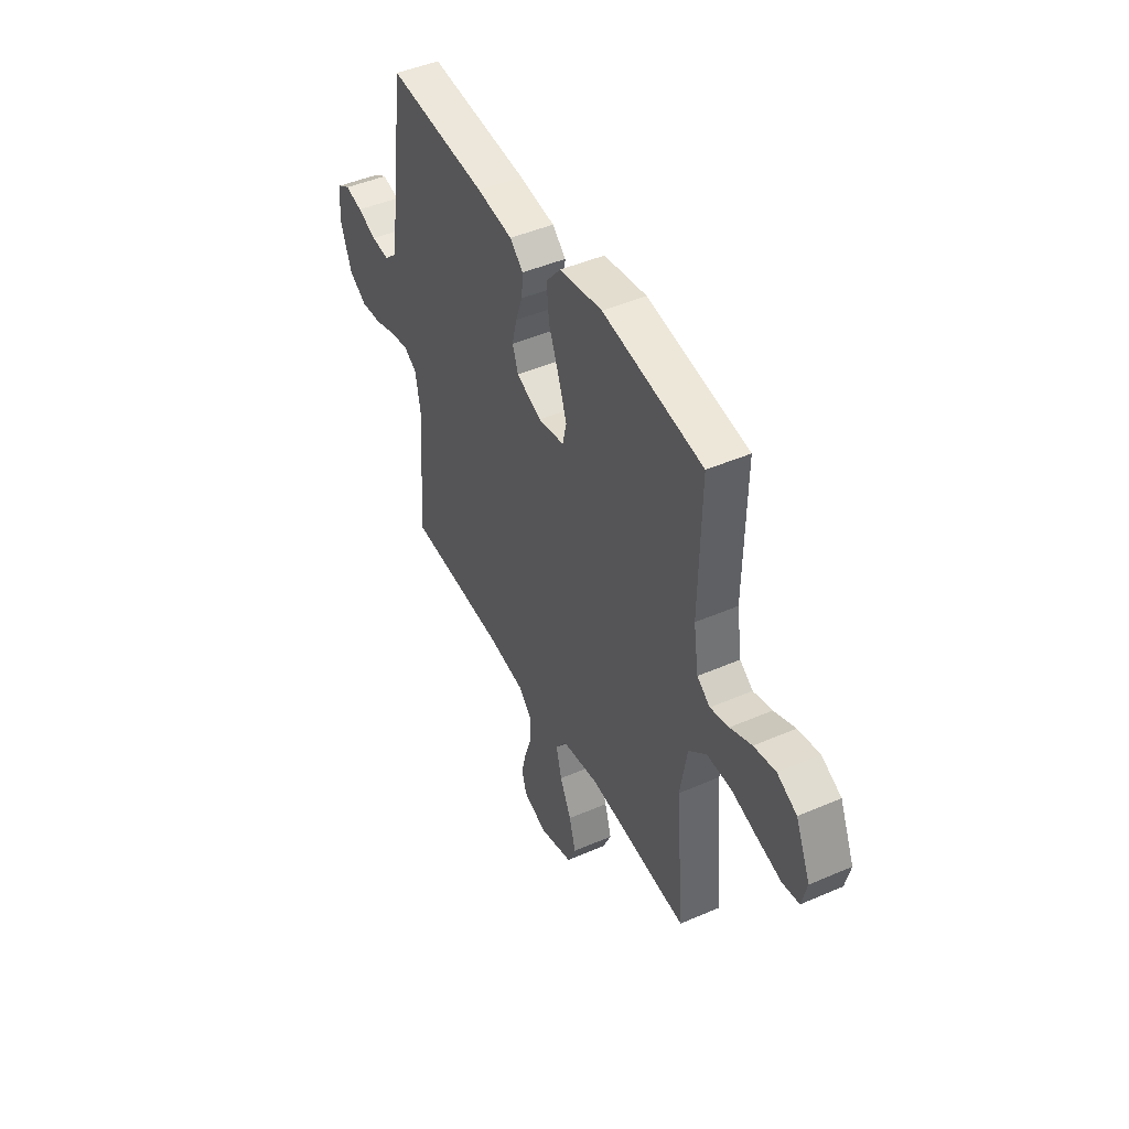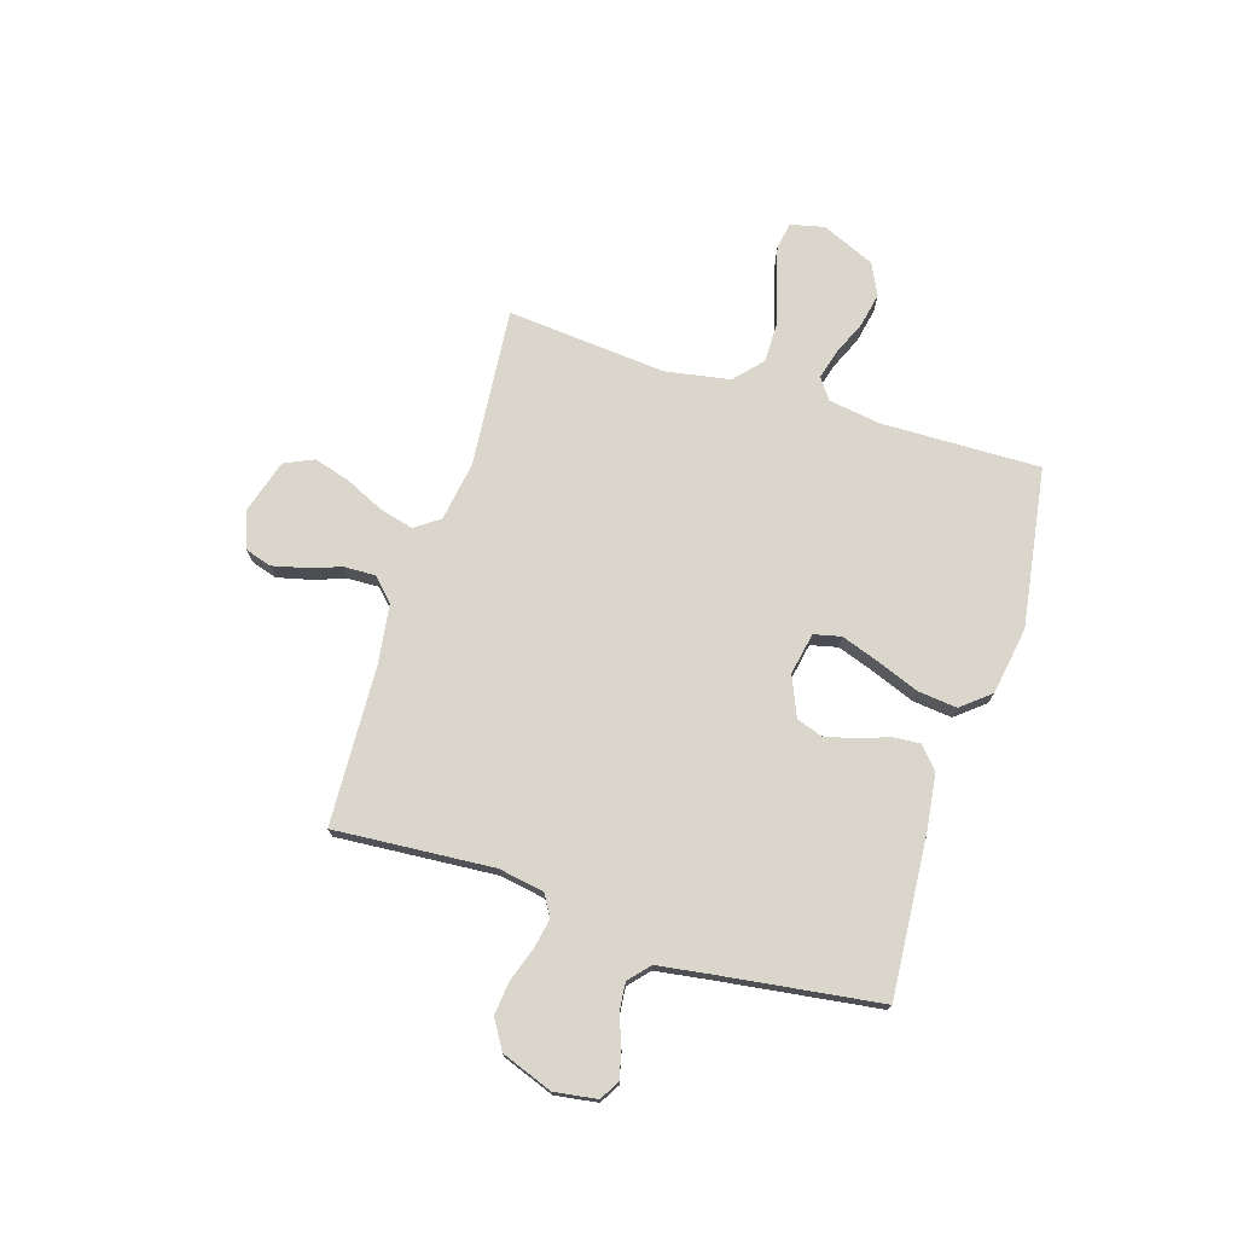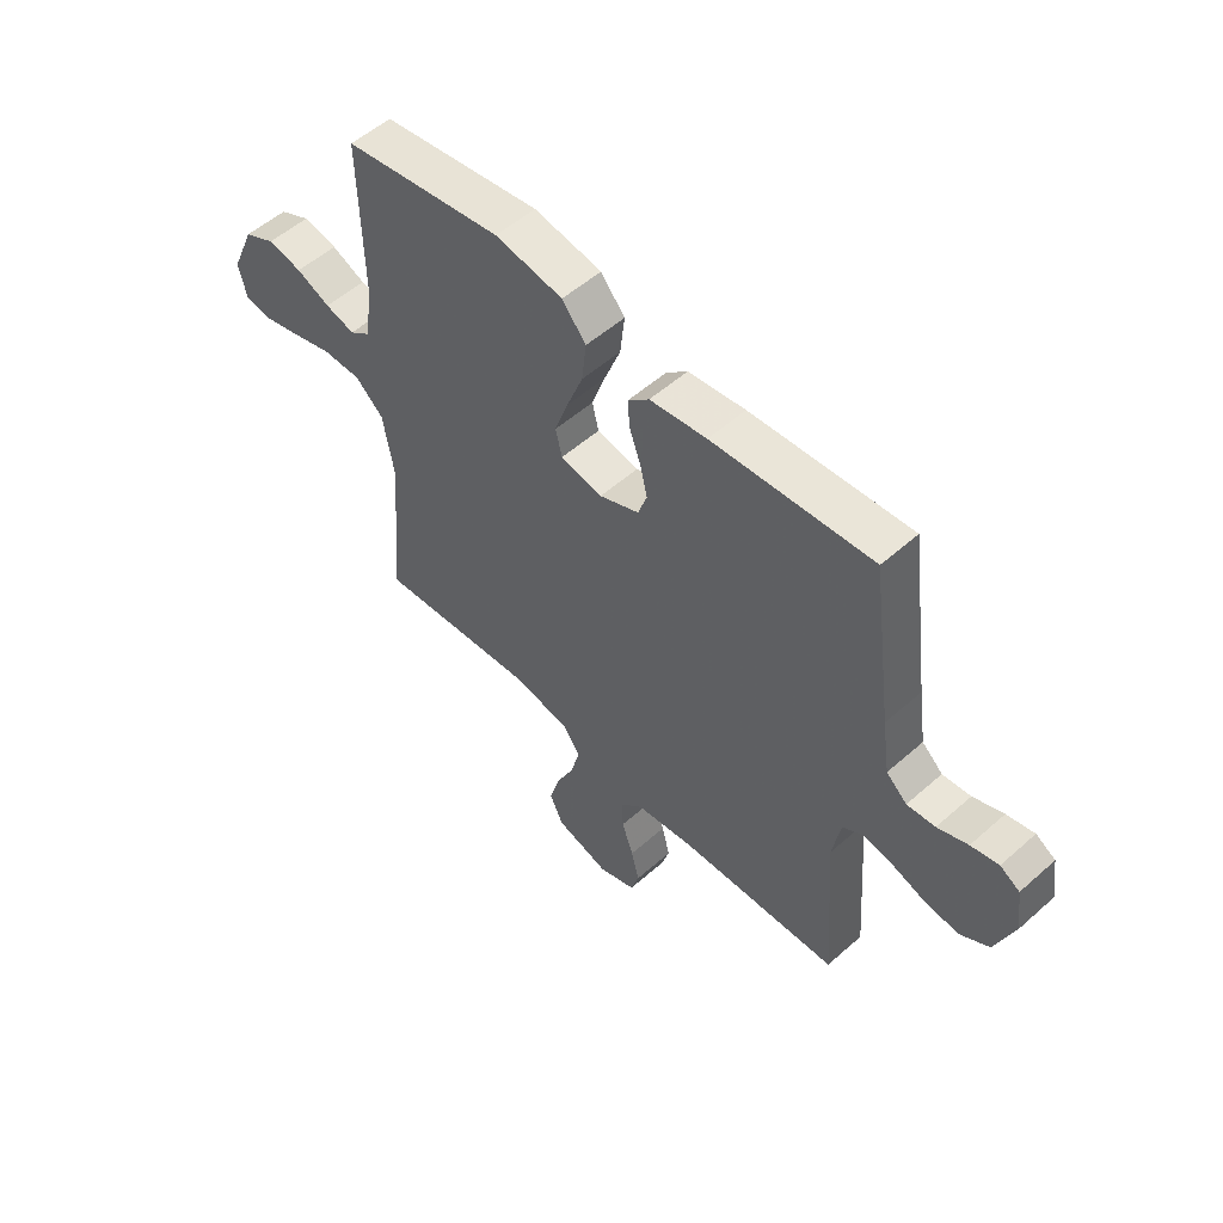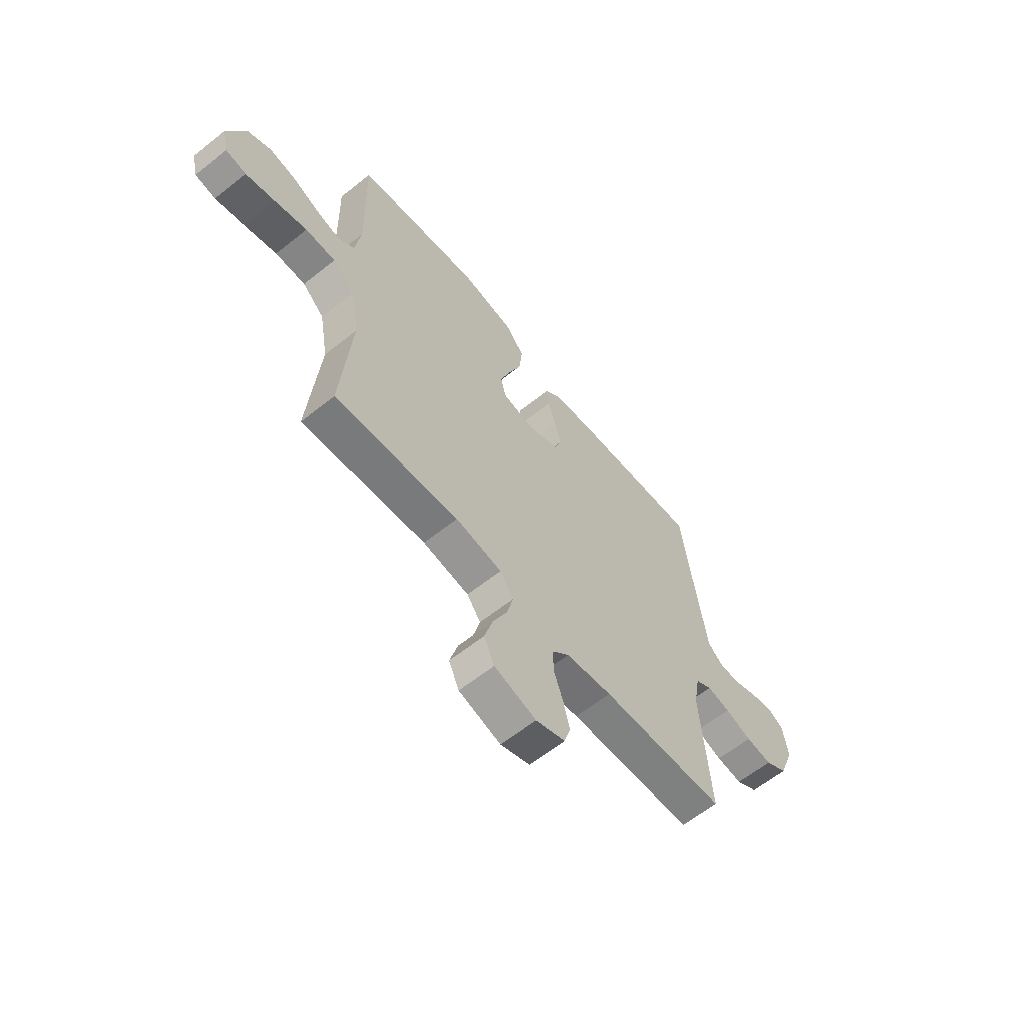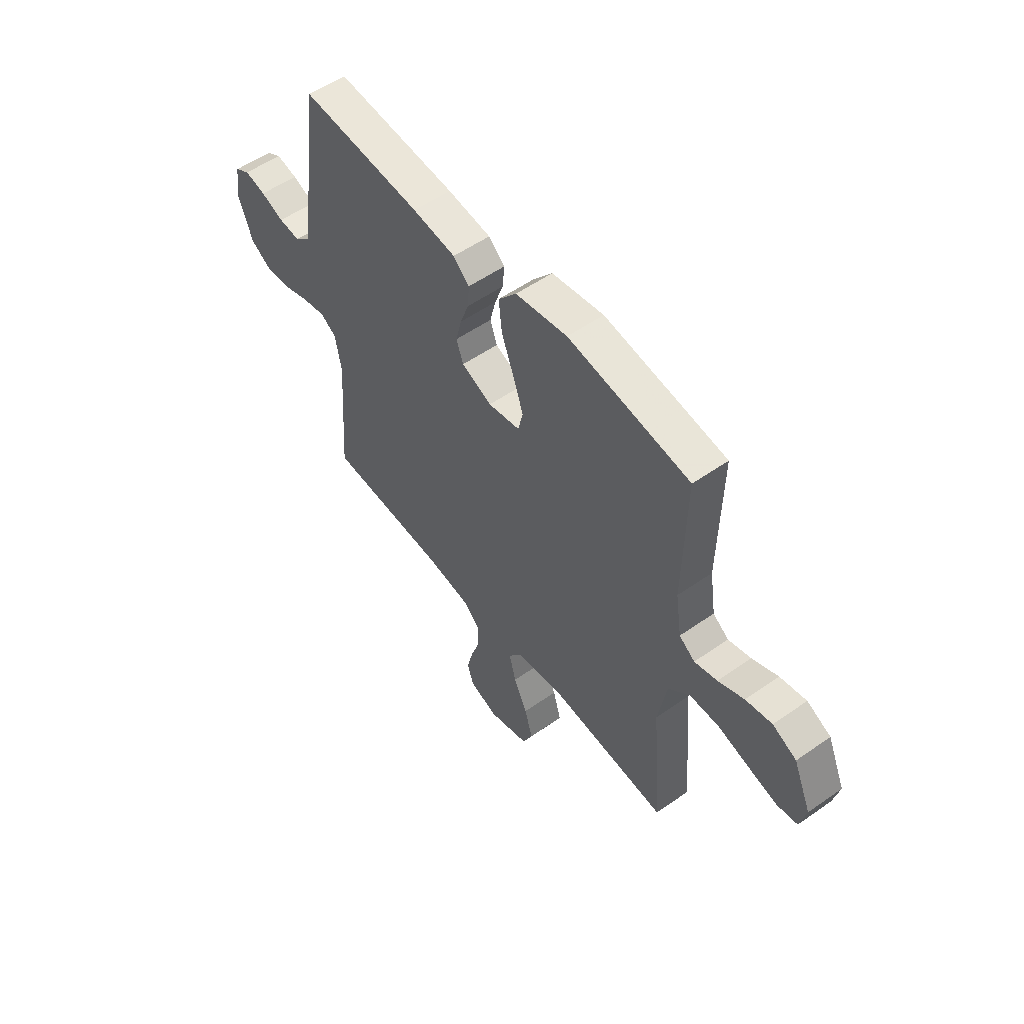
<metadata>
{"format":"obj","ext":"obj","renderer":"f3d","projection":"perspective","resolution":1024,"background":"white","views":[{"elev":45.8,"azim":63.5,"up":"+Z"},{"elev":73.7,"azim":-72.6,"up":"+Y"},{"elev":53.8,"azim":-133.3,"up":"+Z"},{"elev":-61.7,"azim":129.0,"up":"+Z"},{"elev":54.3,"azim":53.3,"up":"+Z"}]}
</metadata>
<code>
v -0.5 0.07 0.5
v -0.2 0.07 0.478
v -0.093 0.07 0.464
v -0.053 0.07 0.428
v -0.057 0.07 0.376
v -0.078 0.07 0.318
v -0.092 0.07 0.26
v -0.075 0.07 0.211
v 0 0.07 0.179
v 0.079 0.07 0.194
v 0.091 0.07 0.245
v 0.066 0.07 0.317
v 0.035 0.07 0.397
v 0.027 0.07 0.471
v 0.072 0.07 0.525
v 0.2 0.07 0.546
v 0.5 0.07 0.5
v 0.494 0.07 0.2
v 0.509 0.07 0.102
v 0.548 0.07 0.074
v 0.604 0.07 0.089
v 0.668 0.07 0.117
v 0.733 0.07 0.13
v 0.792 0.07 0.101
v 0.836 0.07 0
v 0.821 0.07 -0.063
v 0.771 0.07 -0.072
v 0.7 0.07 -0.053
v 0.621 0.07 -0.03
v 0.548 0.07 -0.03
v 0.495 0.07 -0.078
v 0.474 0.07 -0.2
v 0.5 0.07 -0.5
v 0.2 0.07 -0.473
v 0.088 0.07 -0.491
v 0.055 0.07 -0.537
v 0.072 0.07 -0.602
v 0.106 0.07 -0.674
v 0.126 0.07 -0.743
v 0.101 0.07 -0.798
v 0 0.07 -0.828
v -0.071 0.07 -0.802
v -0.086 0.07 -0.753
v -0.071 0.07 -0.692
v -0.049 0.07 -0.628
v -0.047 0.07 -0.57
v -0.089 0.07 -0.529
v -0.2 0.07 -0.513
v -0.5 0.07 -0.5
v -0.478 0.07 -0.2
v -0.493 0.07 -0.114
v -0.533 0.07 -0.09
v -0.589 0.07 -0.101
v -0.653 0.07 -0.123
v -0.716 0.07 -0.13
v -0.77 0.07 -0.097
v -0.806 0.07 0
v -0.794 0.07 0.08
v -0.757 0.07 0.102
v -0.705 0.07 0.09
v -0.648 0.07 0.068
v -0.595 0.07 0.063
v -0.556 0.07 0.098
v -0.541 0.07 0.2
v -0.5 0 0.5
v -0.2 0 0.478
v -0.093 0 0.464
v -0.053 0 0.428
v -0.057 0 0.376
v -0.078 0 0.318
v -0.092 0 0.26
v -0.075 0 0.211
v 0 0 0.179
v 0.079 0 0.194
v 0.091 0 0.245
v 0.066 0 0.317
v 0.035 0 0.397
v 0.027 0 0.471
v 0.072 0 0.525
v 0.2 0 0.546
v 0.5 0 0.5
v 0.494 0 0.2
v 0.509 0 0.102
v 0.548 0 0.074
v 0.604 0 0.089
v 0.668 0 0.117
v 0.733 0 0.13
v 0.792 0 0.101
v 0.836 0 0
v 0.821 0 -0.063
v 0.771 0 -0.072
v 0.7 0 -0.053
v 0.621 0 -0.03
v 0.548 0 -0.03
v 0.495 0 -0.078
v 0.474 0 -0.2
v 0.5 0 -0.5
v 0.2 0 -0.473
v 0.088 0 -0.491
v 0.055 0 -0.537
v 0.072 0 -0.602
v 0.106 0 -0.674
v 0.126 0 -0.743
v 0.101 0 -0.798
v 0 0 -0.828
v -0.071 0 -0.802
v -0.086 0 -0.753
v -0.071 0 -0.692
v -0.049 0 -0.628
v -0.047 0 -0.57
v -0.089 0 -0.529
v -0.2 0 -0.513
v -0.5 0 -0.5
v -0.478 0 -0.2
v -0.493 0 -0.114
v -0.533 0 -0.09
v -0.589 0 -0.101
v -0.653 0 -0.123
v -0.716 0 -0.13
v -0.77 0 -0.097
v -0.806 0 0
v -0.794 0 0.08
v -0.757 0 0.102
v -0.705 0 0.09
v -0.648 0 0.068
v -0.595 0 0.063
v -0.556 0 0.098
v -0.541 0 0.2
f 58 59 60 61
f 58 61 62
f 57 58 62
f 56 57 62
f 53 54 55 56
f 52 53 56 62
f 51 52 62 63
f 48 49 50
f 47 48 50 51
f 46 47 51 63
f 42 43 44 45
f 40 41 42 45
f 40 45 46
f 37 38 39 40
f 36 37 40 46
f 35 36 46 63
f 32 33 34
f 31 32 34 35
f 26 27 28 29
f 24 25 26 29
f 24 29 30
f 21 22 23 24
f 20 21 24 30
f 19 20 30 31
f 15 16 17 18
f 12 13 14 15
f 11 12 15 18
f 10 11 18 19
f 3 4 5 6
f 3 6 7
f 64 1 2 3
f 64 3 7
f 63 64 7 8
f 35 63 8 9
f 19 31 35
f 9 10 19 35
f 125 124 123 122
f 126 125 122
f 126 122 121
f 126 121 120
f 120 119 118 117
f 126 120 117 116
f 127 126 116 115
f 114 113 112
f 115 114 112 111
f 127 115 111 110
f 109 108 107 106
f 109 106 105 104
f 110 109 104
f 104 103 102 101
f 110 104 101 100
f 127 110 100 99
f 98 97 96
f 99 98 96 95
f 93 92 91 90
f 93 90 89 88
f 94 93 88
f 88 87 86 85
f 94 88 85 84
f 95 94 84 83
f 82 81 80 79
f 79 78 77 76
f 82 79 76 75
f 83 82 75 74
f 70 69 68 67
f 71 70 67
f 67 66 65 128
f 71 67 128
f 72 71 128 127
f 73 72 127 99
f 99 95 83
f 99 83 74 73
f 1 65 66 2
f 2 66 67 3
f 3 67 68 4
f 4 68 69 5
f 5 69 70 6
f 6 70 71 7
f 7 71 72 8
f 8 72 73 9
f 9 73 74 10
f 10 74 75 11
f 11 75 76 12
f 12 76 77 13
f 13 77 78 14
f 14 78 79 15
f 15 79 80 16
f 16 80 81 17
f 17 81 82 18
f 18 82 83 19
f 19 83 84 20
f 20 84 85 21
f 21 85 86 22
f 22 86 87 23
f 23 87 88 24
f 24 88 89 25
f 25 89 90 26
f 26 90 91 27
f 27 91 92 28
f 28 92 93 29
f 29 93 94 30
f 30 94 95 31
f 31 95 96 32
f 32 96 97 33
f 33 97 98 34
f 34 98 99 35
f 35 99 100 36
f 36 100 101 37
f 37 101 102 38
f 38 102 103 39
f 39 103 104 40
f 40 104 105 41
f 41 105 106 42
f 42 106 107 43
f 43 107 108 44
f 44 108 109 45
f 45 109 110 46
f 46 110 111 47
f 47 111 112 48
f 48 112 113 49
f 49 113 114 50
f 50 114 115 51
f 51 115 116 52
f 52 116 117 53
f 53 117 118 54
f 54 118 119 55
f 55 119 120 56
f 56 120 121 57
f 57 121 122 58
f 58 122 123 59
f 59 123 124 60
f 60 124 125 61
f 61 125 126 62
f 62 126 127 63
f 63 127 128 64
f 64 128 65 1

</code>
